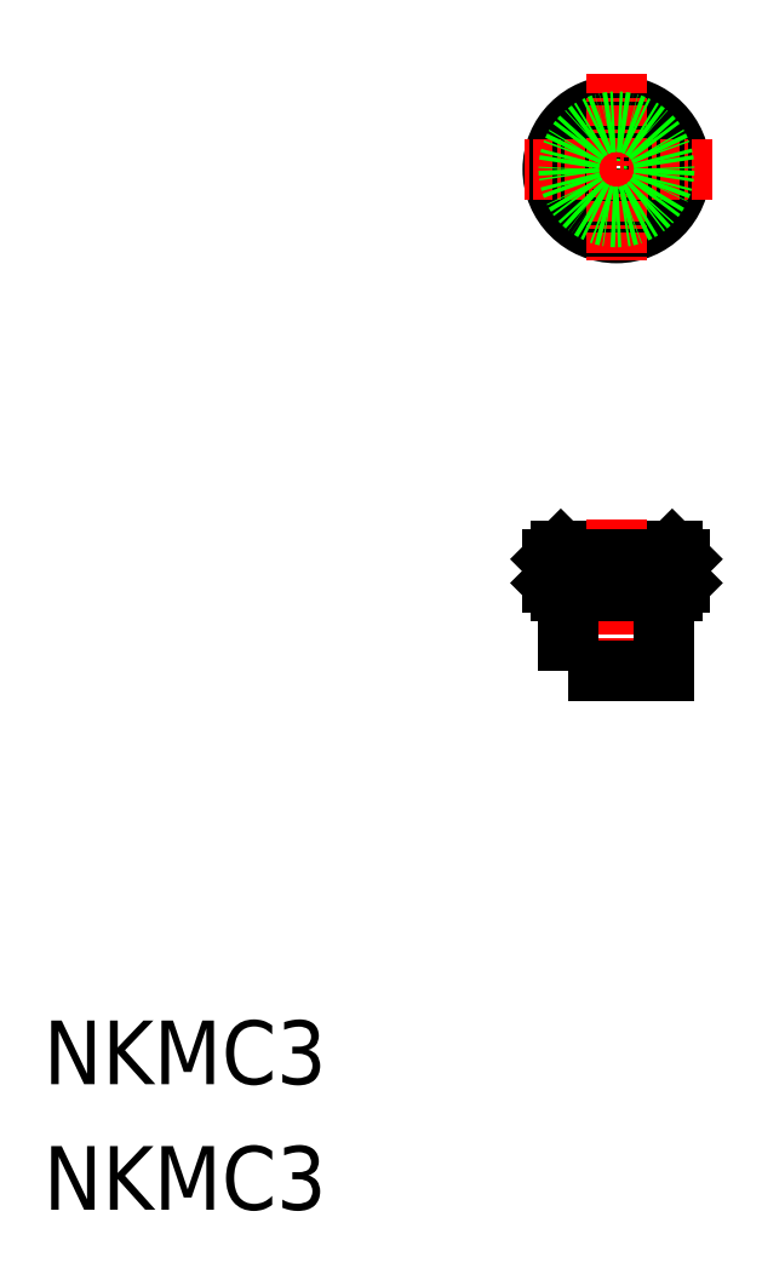
<metadata>
{"format":"dxf","ext":"dxf","renderer":"ezdxf+matplotlib","layout":"modelspace","background":"white","min_lineweight":24,"dpi":150}
</metadata>
<code>
0
SECTION
2
ENTITIES
0
LINE
8
0
10
-1.225e+04
20
-142
30
0
11
-1.225e+04
21
-134.5
31
0
0
LINE
8
0
10
-1.225e+04
20
-142
30
0
11
-1.225e+04
21
-134.5
31
0
0
LINE
8
0
10
-1.225e+04
20
-142
30
0
11
-1.225e+04
21
-134.5
31
0
0
LINE
8
0
10
-1.225e+04
20
-142
30
0
11
-1.225e+04
21
-134.5
31
0
0
CIRCLE
8
0
10
-1.225e+04
20
-110.5
30
0
40
3.5
0
CIRCLE
8
0
10
-1.225e+04
20
-110.5
30
0
40
1.5
0
CIRCLE
8
0
10
-1.225e+04
20
-110.5
30
0
40
1.23
0
CIRCLE
8
0
10
-1.225e+04
20
-110.5
30
0
40
4
0
LINE
8
CENTER
10
-1.224e+04
20
-110.5
30
0
11
-1.225e+04
21
-110.5
31
0
0
LINE
8
CENTER
10
-1.225e+04
20
-104.5
30
0
11
-1.225e+04
21
-116.5
31
0
0
LINE
8
0
10
-1.225e+04
20
-135.7
30
0
11
-1.225e+04
21
-135.7
31
0
0
LINE
8
0
10
-1.225e+04
20
-135.3
30
0
11
-1.225e+04
21
-135.3
31
0
0
LINE
8
0
10
-1.224e+04
20
-136.5
30
0
11
-1.224e+04
21
-135
31
0
0
LINE
8
0
10
-1.224e+04
20
-136.5
30
0
11
-1.225e+04
21
-137
31
0
0
LINE
8
0
10
-1.225e+04
20
-135
30
0
11
-1.225e+04
21
-136.5
31
0
0
LINE
8
0
10
-1.225e+04
20
-135
30
0
11
-1.225e+04
21
-136.5
31
0
0
LINE
8
0
10
-1.225e+04
20
-135
30
0
11
-1.225e+04
21
-136.5
31
0
0
LINE
8
0
10
-1.225e+04
20
-135
30
0
11
-1.225e+04
21
-136.5
31
0
0
LINE
8
0
10
-1.225e+04
20
-135
30
0
11
-1.225e+04
21
-136.5
31
0
0
LINE
8
0
10
-1.225e+04
20
-135
30
0
11
-1.225e+04
21
-136.5
31
0
0
LINE
8
0
10
-1.225e+04
20
-135
30
0
11
-1.225e+04
21
-136.5
31
0
0
LINE
8
0
10
-1.225e+04
20
-135
30
0
11
-1.225e+04
21
-136.5
31
0
0
LINE
8
0
10
-1.225e+04
20
-135
30
0
11
-1.225e+04
21
-136.5
31
0
0
LINE
8
0
10
-1.225e+04
20
-135
30
0
11
-1.225e+04
21
-136.5
31
0
0
LINE
8
0
10
-1.225e+04
20
-135
30
0
11
-1.225e+04
21
-136.5
31
0
0
LINE
8
0
10
-1.225e+04
20
-135
30
0
11
-1.225e+04
21
-136.5
31
0
0
LINE
8
0
10
-1.225e+04
20
-135
30
0
11
-1.225e+04
21
-136.5
31
0
0
LINE
8
0
10
-1.225e+04
20
-134.5
30
0
11
-1.224e+04
21
-135
31
0
0
LINE
8
0
10
-1.225e+04
20
-135
30
0
11
-1.225e+04
21
-136.5
31
0
0
LINE
8
0
10
-1.225e+04
20
-135
30
0
11
-1.225e+04
21
-136.5
31
0
0
LINE
8
0
10
-1.225e+04
20
-135
30
0
11
-1.225e+04
21
-136.5
31
0
0
LINE
8
0
10
-1.225e+04
20
-136.5
30
0
11
-1.225e+04
21
-137
31
0
0
LINE
8
0
10
-1.225e+04
20
-134.5
30
0
11
-1.225e+04
21
-135
31
0
0
LINE
8
0
10
-1.224e+04
20
-136.5
30
0
11
-1.225e+04
21
-136.5
31
0
0
LINE
8
0
10
-1.225e+04
20
-137
30
0
11
-1.225e+04
21
-137
31
0
0
LINE
8
0
10
-1.224e+04
20
-135
30
0
11
-1.225e+04
21
-135
31
0
0
LINE
8
0
10
-1.225e+04
20
-134.5
30
0
11
-1.225e+04
21
-134.5
31
0
0
LINE
8
CENTER
10
-1.225e+04
20
-132.5
30
0
11
-1.225e+04
21
-144
31
0
0
LINE
8
0
10
-1.225e+04
20
-135
30
0
11
-1.225e+04
21
-136.5
31
0
0
TEXT
8
0
10
-1.228e+04
20
-175.9
30
0
40
4
1
NKMC3
0
TEXT
8
0
10
-1.228e+04
20
-168
30
0
40
4
1
NKMC3
0
POLYLINE
8
0
66
     1
10
0
20
0
30
0
70
     1
0
VERTEX
8
0
10
-1.225e+04
20
-142
30
0
0
VERTEX
8
0
10
-1.225e+04
20
-142
30
0
0
VERTEX
8
0
10
-1.225e+04
20
-137
30
0
0
VERTEX
8
0
10
-1.225e+04
20
-137
30
0
0
SEQEND
8
0
0
CIRCLE
8
0
10
-1.225e+04
20
-110.5
30
0
40
3
0
ENDSEC
0
EOF

</code>
